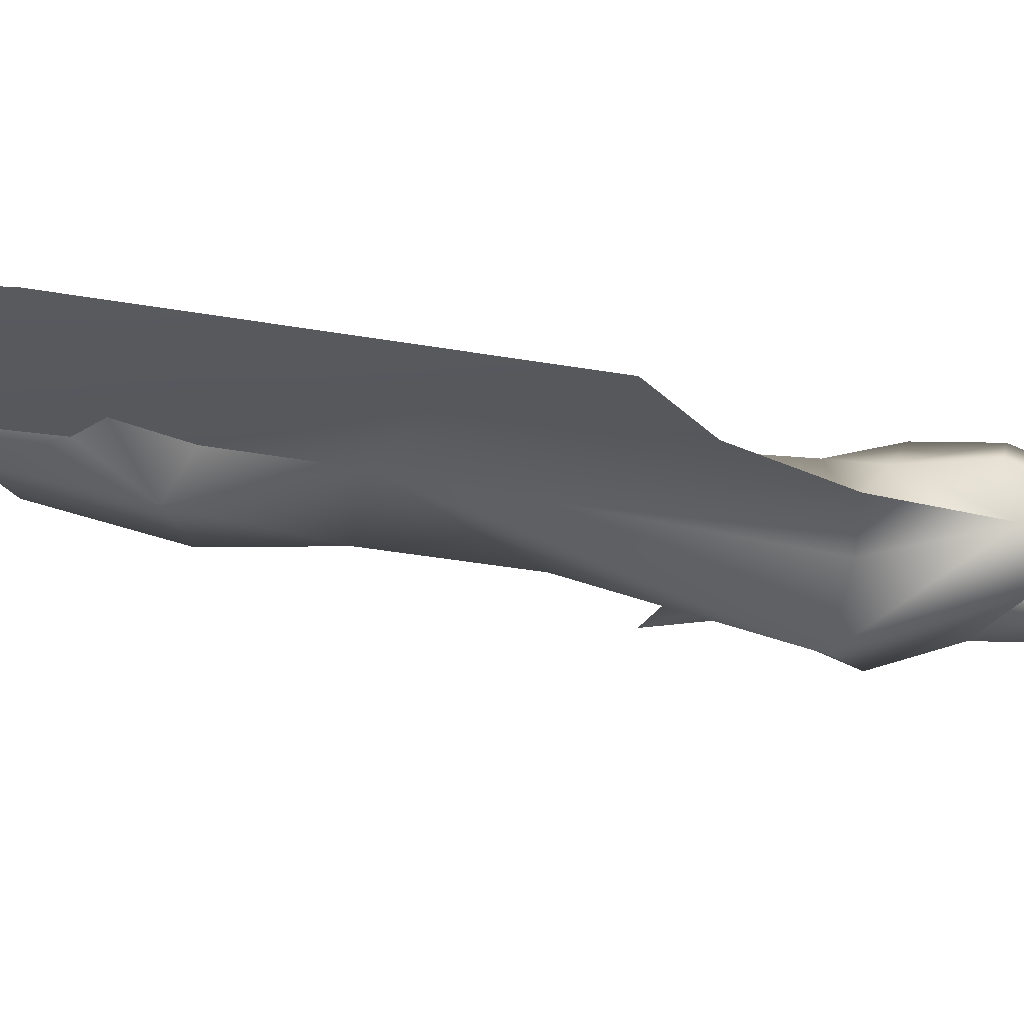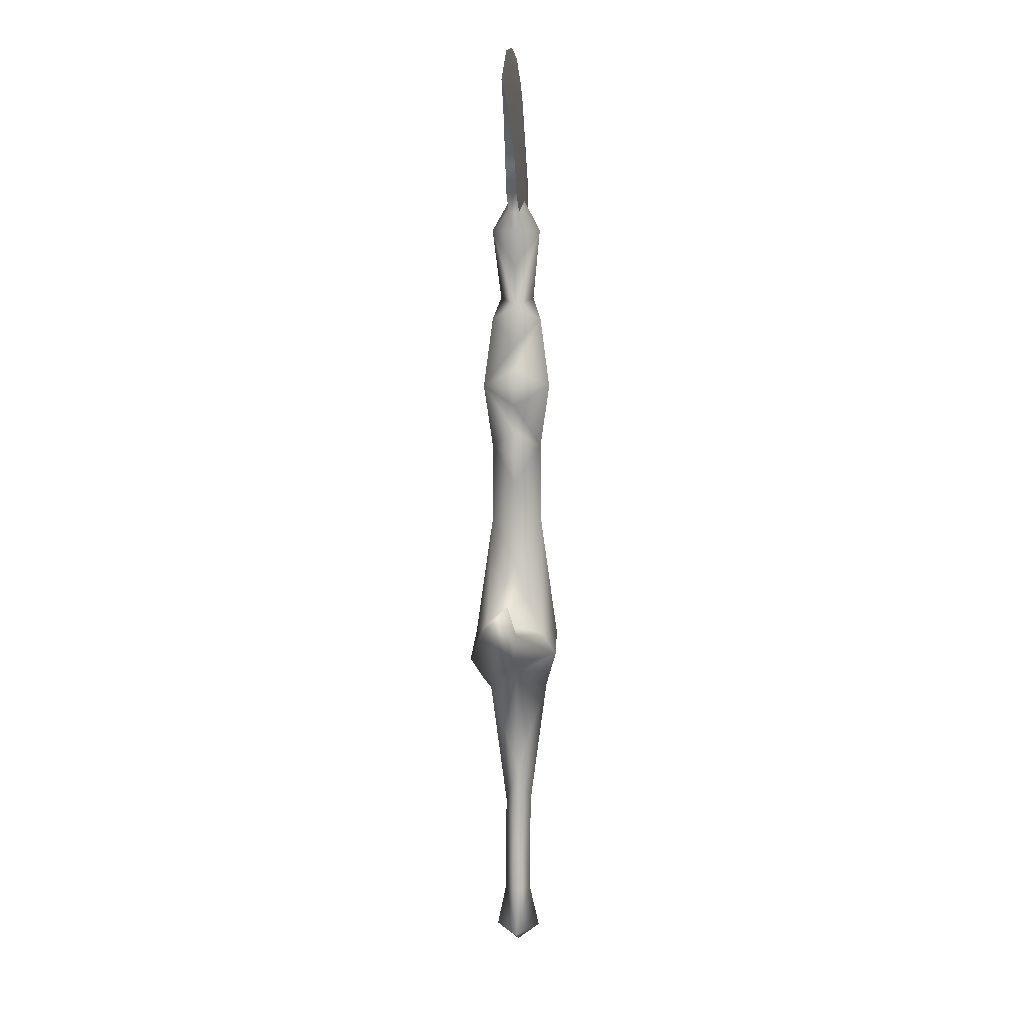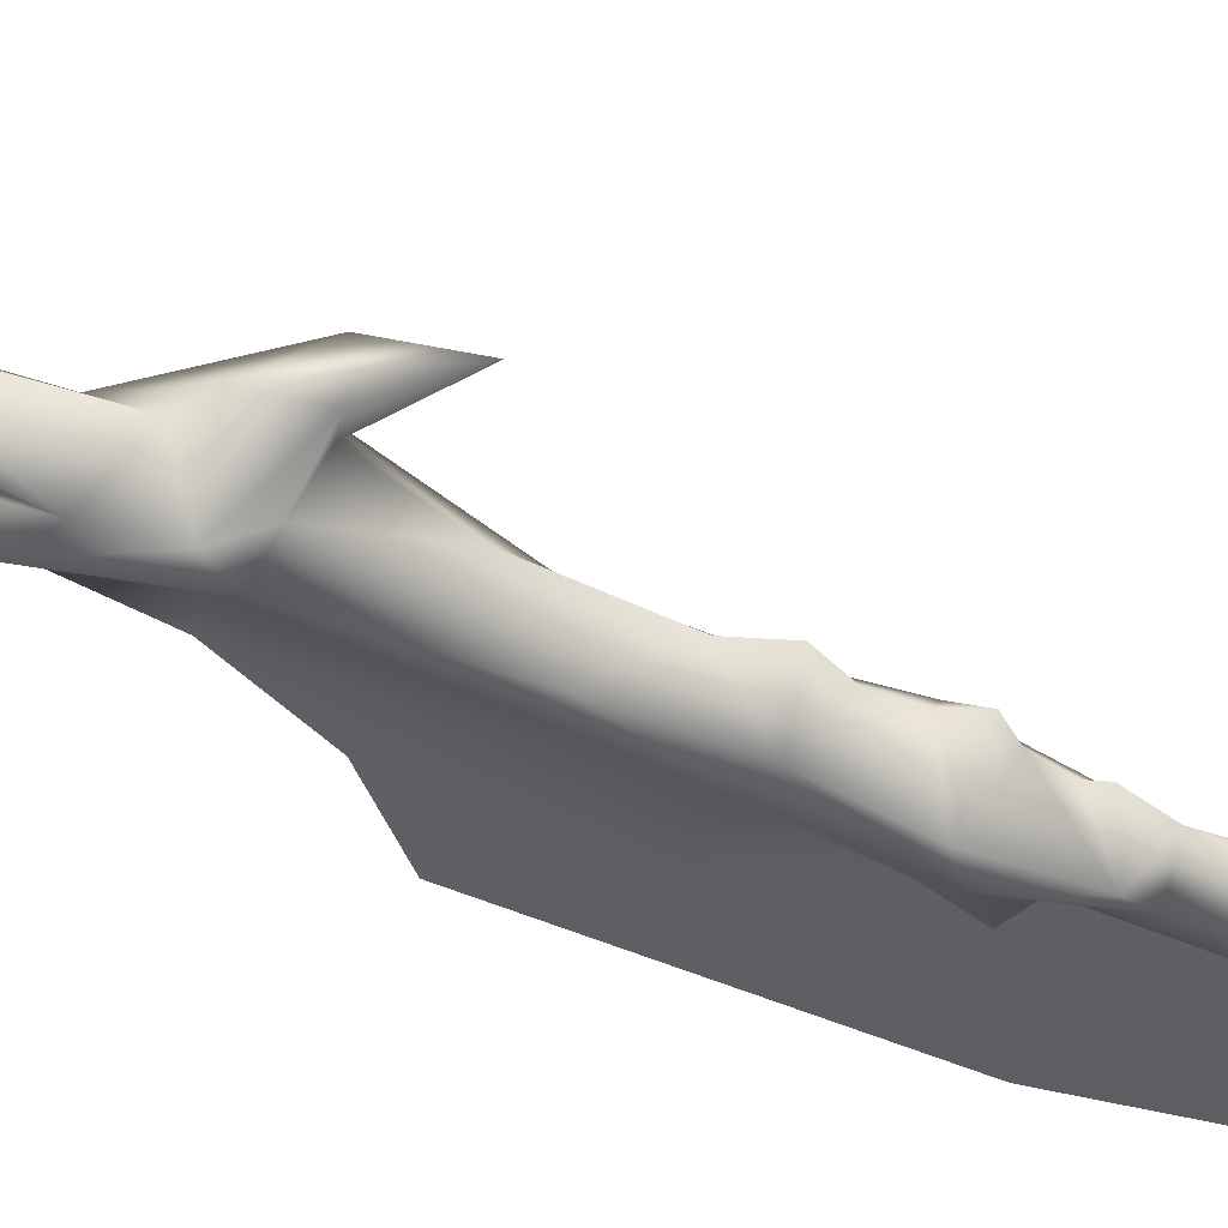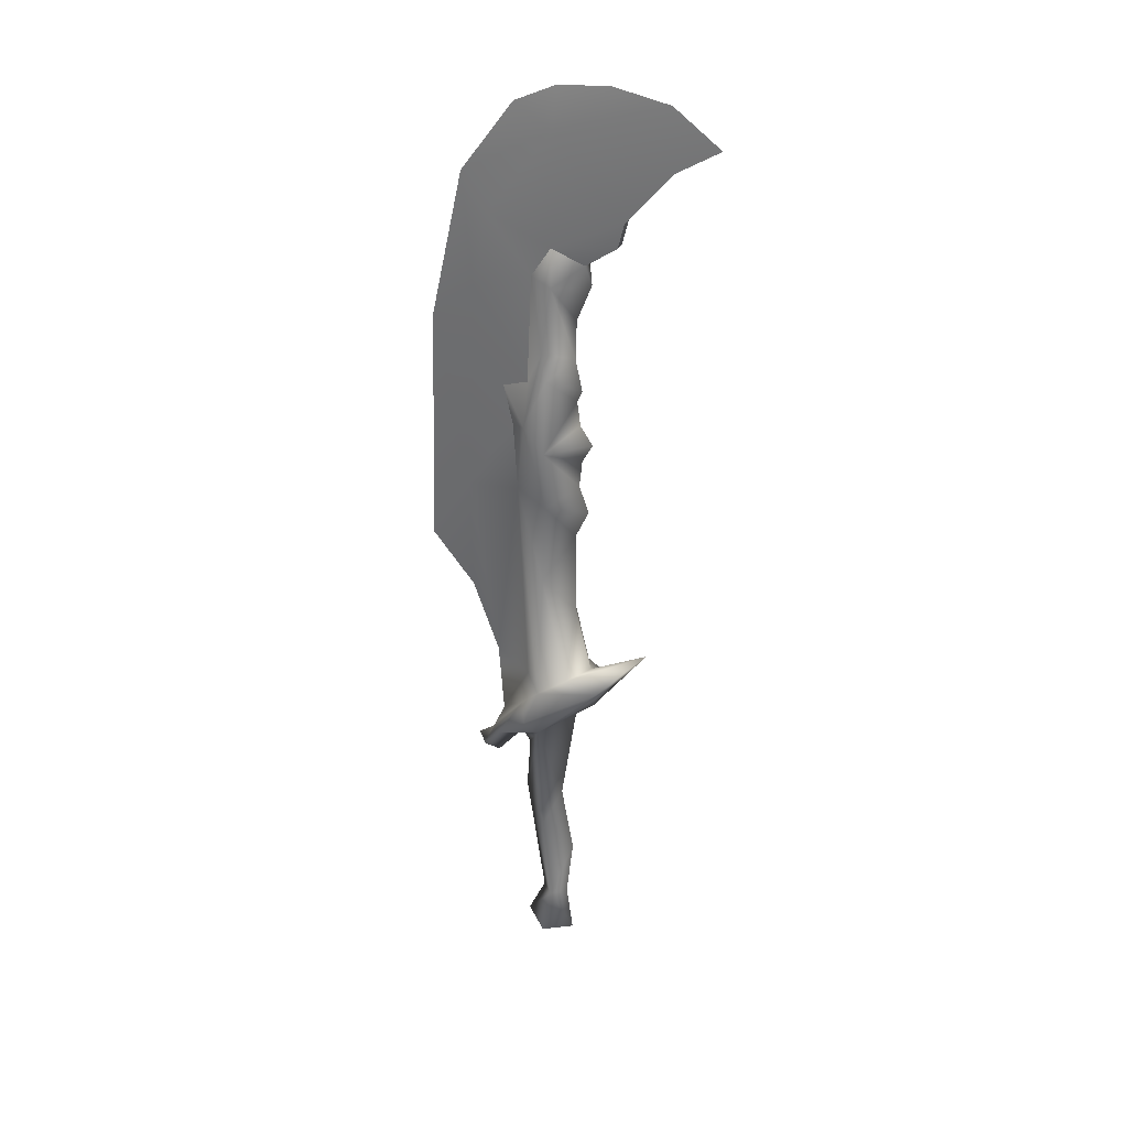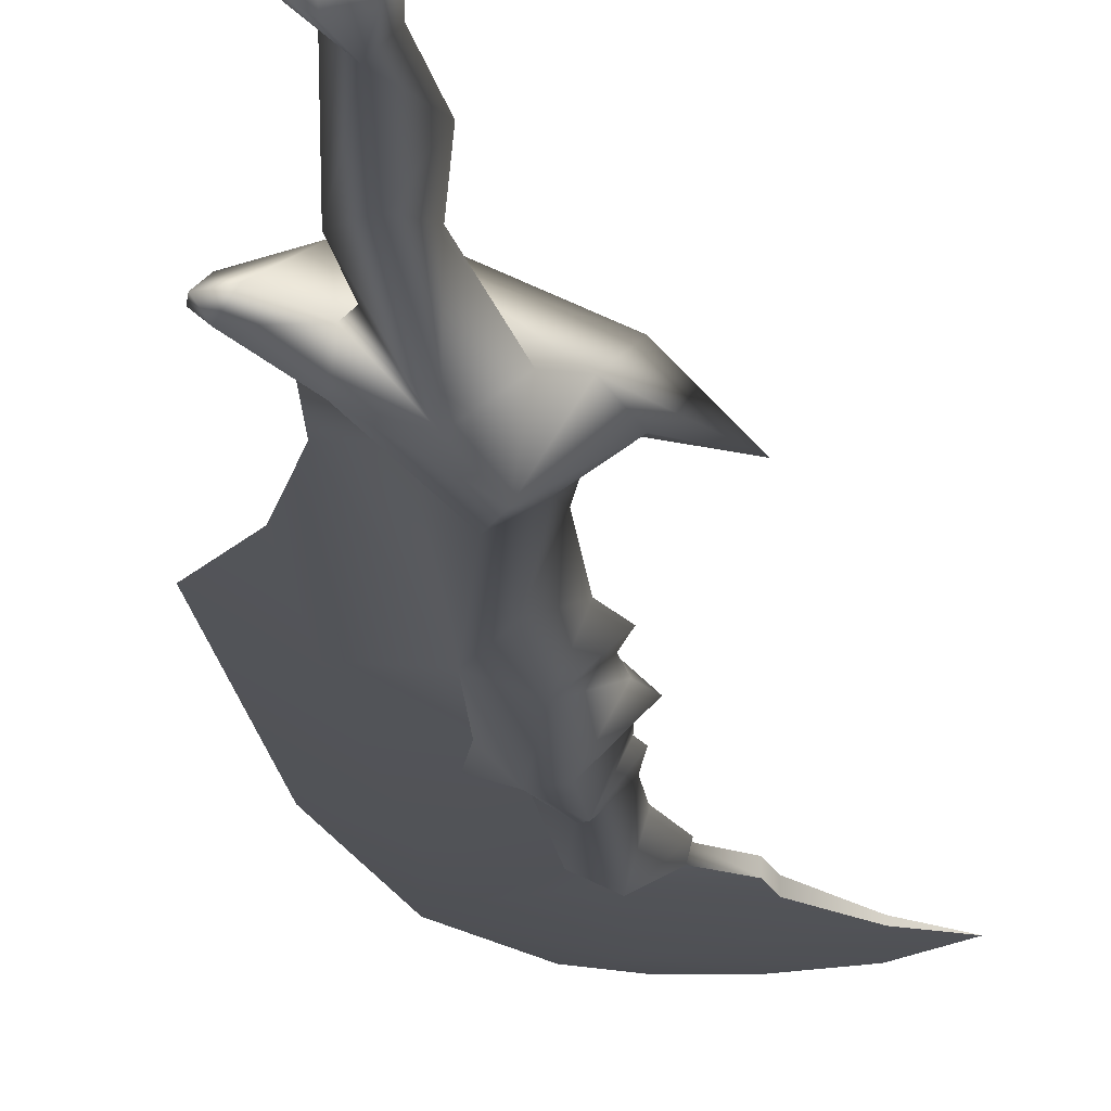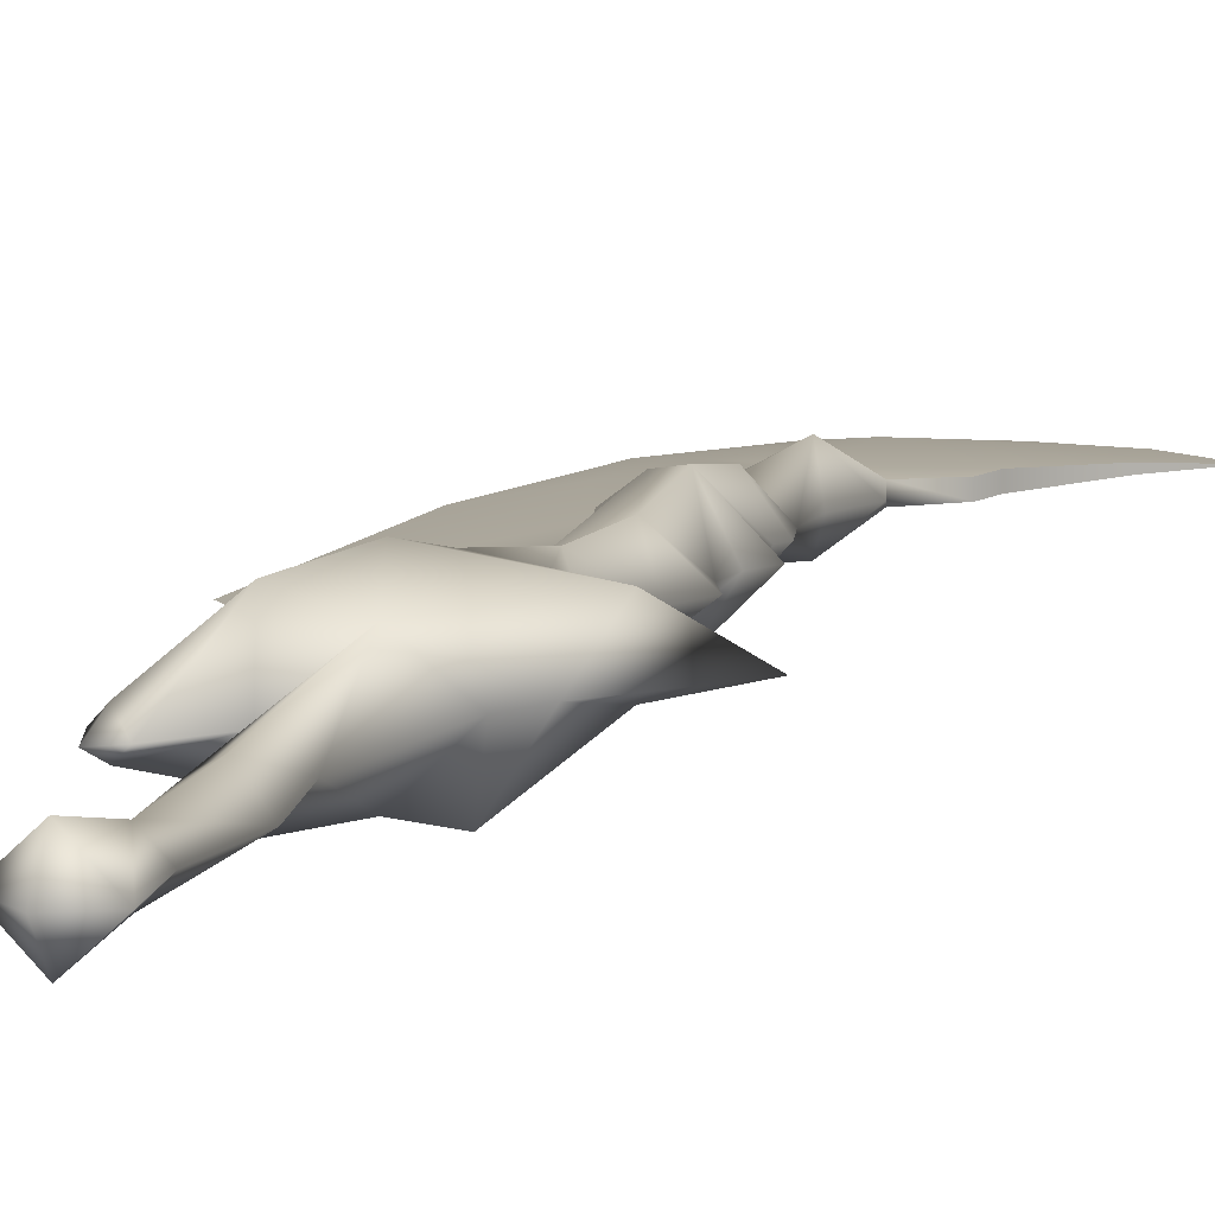
<metadata>
{"format":"obj","ext":"obj","renderer":"f3d","projection":"perspective","resolution":1024,"background":"white","views":[{"elev":-24.1,"azim":69.9,"up":"+Y"},{"elev":7.3,"azim":-84.3,"up":"+Z"},{"elev":-45.8,"azim":-119.0,"up":"+Y"},{"elev":31.9,"azim":-156.7,"up":"+Z"},{"elev":-23.2,"azim":-173.7,"up":"+Y"},{"elev":9.4,"azim":-163.7,"up":"+Y"}]}
</metadata>
<code>
g mesh00
v -0.7298 0.7289 102.3
v -20.59 0 102.5
v -14.64 0 106.8
v 3.868 1.132 55.81
v 7.485 0 30.2
v 2.639 1.414 28.51
v -1.123 -4.521 63.26
v -4.304 0 60.71
v -0.8474 -3.324 55.05
v 10.7 -0.7376 54.8
v 4.242 -1.414 64.78
v 3.868 -1.132 55.81
v 10.7 0.7289 54.8
v 16.37 0 46.02
v 10.91 -0.004012 39.51
v 3.129 -0.1739 16.11
v 4.273 -0.1966 17.72
v 0.1741 -4.131 21.07
v 0.1741 -3.116 -14.11
v 3.477 -0.1739 -13.46
v -0.549 -1.871 -8.278
v -1.61 -3.229 84.43
v 1.678 -1.414 84.75
v -0.6658 -1.061 88.42
v -2.246 -0.1739 -8.278
v -0.549 1.522 -8.278
v -3.128 -0.1739 -14.76
v 5.156 5.367 20.63
v 6.028 3.906 21.32
v 9.279 1.182 14.99
v 8.362 0 17.3
v 3.616 -0.1739 8.957
v 7.485 0 30.2
v 10.91 -0.004012 39.51
v 10.55 -0.05283 15.68
v 9.279 -1.423 14.99
v 10.05 -0.4561 13.49
v 0.1741 2.766 -14.11
v 0.1741 -0.1739 -16.34
v -5.43 0 84.22
v -1.61 3.229 84.43
v -3.525 0 79.42
v 1.147 -0.1739 -8.278
v 0.0744 -2.218 75.32
v -0.9828 -3.3 72.42
v 1.798 -3.802 65.99
v -4.837 -0.7068 86.81
v 0.3921 -1.909 4.208
v -3.143 -0.1739 -0.1253
v -1.52 -0.1739 8.957
v 0.3921 1.559 4.208
v 0.1741 3.782 21.07
v -15.23 0.3263 99.3
v 4.242 -1.414 64.78
v 11.09 -0.004012 95.73
v 4.286 -0.004012 104.9
v -9.568 0.6527 92.75
v -0.6658 1.061 88.42
v -8.777 0.6527 89.57
v -4.837 0.7068 86.81
v -4.837 -0.7068 86.81
v -0.6658 -1.061 88.42
v -8.777 -0.6527 89.57
v -14.64 0 106.8
v -0.7298 -0.7376 102.3
v -7.583 -0.004012 108.1
v -20.59 0 102.5
v -15.23 -0.3263 99.3
v -9.568 -0.6527 92.75
v -7.583 -0.004012 108.1
v -1.036 -0.004012 107.4
v -0.6257 5.657 28.78
v 2.639 -1.414 28.51
v -0.6257 -5.657 28.78
v 11.09 -0.004012 95.73
v 4.286 -0.004012 104.9
v -1.036 -0.004012 107.4
v 5.505 1.253 69.83
v 4.242 1.414 64.78
v 1.798 3.802 65.99
v -4.837 0.7068 86.81
v -0.6658 1.061 88.42
v 1.678 1.414 84.75
v 4.242 1.414 64.78
v 9.492 0.7289 81.89
v 7.798 -0.1919 13.39
v 4.273 -0.1966 17.72
v 0.1741 3.782 21.07
v -5.656 0 63.26
v 5.505 -1.253 69.83
v 2.407 -1.119 70.81
v 0.8913 6.709 24.37
v 2.047 4.577 26.01
v 6.826 0 20.89
v 4.938 -3.064 19.42
v -13.28 0 34.44
v -5.656 0 30.41
v -3.802 3.802 30.41
v -3.554 0 38.99
v -0.4107 3.4 44.49
v -3.471 0 49.97
v -0.8474 3.324 55.05
v -5.203 0 53.77
v -2.239 -5.61 25.99
v 2.407 -1.119 70.81
v 9.492 -0.7376 81.89
v 1.678 -1.414 84.75
v 7.494 -0.7376 91.43
v 16.37 0 46.02
v 15.34 -0.004012 76.84
v 15.34 -0.004012 76.84
v 7.494 0.7289 91.43
v -4.267 0 70.25
v -3.379 0 74.41
v -0.9828 3.3 72.42
v 0.0744 2.218 75.32
v 2.407 1.119 70.81
v -4.037 0 65.65
v -1.123 4.521 63.26
v -3.945 0 57.22
v 2.407 1.119 70.81
v 1.678 1.414 84.75
v -8.096 4.25 29.69
v -6.214 0.1846 24.97
v -3.687 -0.1739 23.39
v 0.1741 -4.131 21.07
v -0.4107 -3.4 44.49
v -3.802 -3.802 29.17
v -8.093 -0.6614 29.59
v -3.687 -0.1739 23.39
v -20.59 0 102.5
v -15.23 0.3263 99.3
v -15.23 -0.3263 99.3
v -9.568 0.6527 92.75
v -9.568 -0.6527 92.75
v -8.777 0.6527 89.57
v -8.777 -0.6527 89.57
v -3.625 0 68.8
f 1 2 3
f 4 5 6
f 7 8 9
f 10 11 12
f 13 14 15
f 16 17 18
f 19 20 21
f 22 23 24
f 25 26 27
f 5 13 15
f 28 29 30
f 30 29 31
f 16 18 32
f 33 34 10
f 35 36 37
f 38 20 39
f 40 41 42
f 43 26 32
f 44 45 46
f 47 22 24
f 21 48 49
f 49 48 50
f 49 50 51
f 51 50 52
f 2 1 53
f 46 12 54
f 55 1 56
f 57 58 59
f 59 58 60
f 61 62 63
f 64 65 66
f 64 67 65
f 65 67 68
f 65 68 69
f 3 70 1
f 1 70 71
f 1 71 56
f 72 4 6
f 73 12 74
f 75 76 65
f 65 76 77
f 65 77 66
f 78 79 80
f 80 79 4
f 40 81 41
f 41 81 82
f 41 82 83
f 5 4 13
f 13 4 84
f 13 84 85
f 30 86 28
f 28 86 87
f 28 87 88
f 8 7 89
f 54 90 46
f 46 90 91
f 46 91 44
f 44 91 23
f 88 92 28
f 28 92 93
f 28 93 29
f 29 93 94
f 29 94 31
f 31 94 95
f 96 97 98
f 98 97 99
f 98 99 100
f 100 99 101
f 100 101 102
f 102 101 103
f 10 12 33
f 33 12 73
f 33 73 94
f 94 73 74
f 94 74 95
f 95 74 104
f 11 10 105
f 105 10 106
f 105 106 107
f 107 106 108
f 107 108 62
f 34 109 10
f 10 109 110
f 10 110 106
f 106 110 75
f 106 75 108
f 108 75 65
f 108 65 62
f 62 65 69
f 62 69 63
f 14 13 111
f 111 13 85
f 111 85 55
f 55 85 112
f 55 112 1
f 113 114 115
f 115 114 116
f 115 116 80
f 80 116 117
f 80 117 78
f 7 118 89
f 89 118 119
f 89 119 8
f 8 119 120
f 8 120 9
f 84 121 85
f 85 121 122
f 85 122 112
f 112 122 58
f 112 58 1
f 1 58 57
f 1 57 53
f 5 94 6
f 6 94 93
f 6 93 72
f 72 93 92
f 72 92 123
f 123 92 88
f 123 88 124
f 124 88 125
f 124 125 104
f 104 125 126
f 104 126 95
f 95 126 87
f 95 87 36
f 36 87 86
f 36 86 37
f 37 86 30
f 37 30 35
f 35 30 31
f 35 31 36
f 36 31 95
f 119 102 120
f 120 102 103
f 120 103 9
f 9 103 101
f 9 101 127
f 127 101 99
f 127 99 128
f 128 99 97
f 128 97 129
f 129 97 96
f 17 16 52
f 52 16 32
f 52 32 51
f 51 32 26
f 51 26 49
f 49 26 25
f 49 25 21
f 21 25 27
f 21 27 19
f 20 19 39
f 39 19 27
f 39 27 38
f 38 27 26
f 38 26 20
f 20 26 43
f 20 43 21
f 21 43 32
f 21 32 48
f 48 32 18
f 48 18 50
f 50 18 130
f 50 130 52
f 131 132 133
f 133 132 134
f 133 134 135
f 135 134 136
f 135 136 137
f 137 136 81
f 137 81 47
f 47 81 40
f 47 40 22
f 22 40 42
f 22 42 114
f 114 42 41
f 114 41 116
f 116 41 83
f 116 83 117
f 23 22 44
f 44 22 114
f 44 114 45
f 45 114 113
f 45 113 138
f 138 113 115
f 138 115 119
f 119 115 80
f 119 80 102
f 102 80 4
f 102 4 100
f 100 4 72
f 100 72 98
f 98 72 123
f 98 123 96
f 96 123 124
f 96 124 129
f 129 124 104
f 129 104 128
f 128 104 74
f 128 74 127
f 127 74 12
f 127 12 9
f 9 12 46
f 9 46 7
f 7 46 45
f 7 45 118
f 118 45 138
f 118 138 119
g mesh01

</code>
